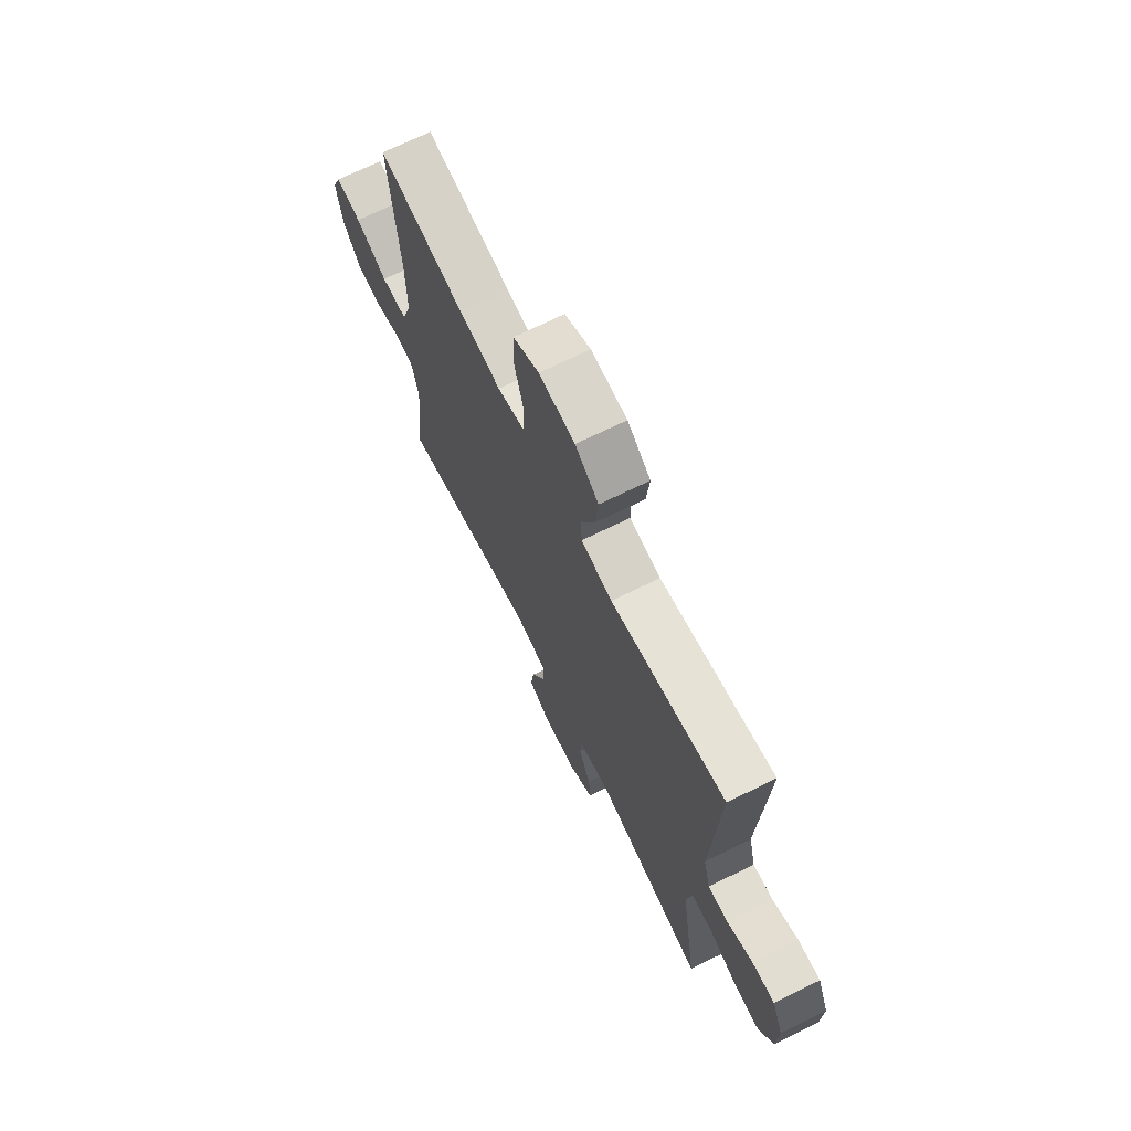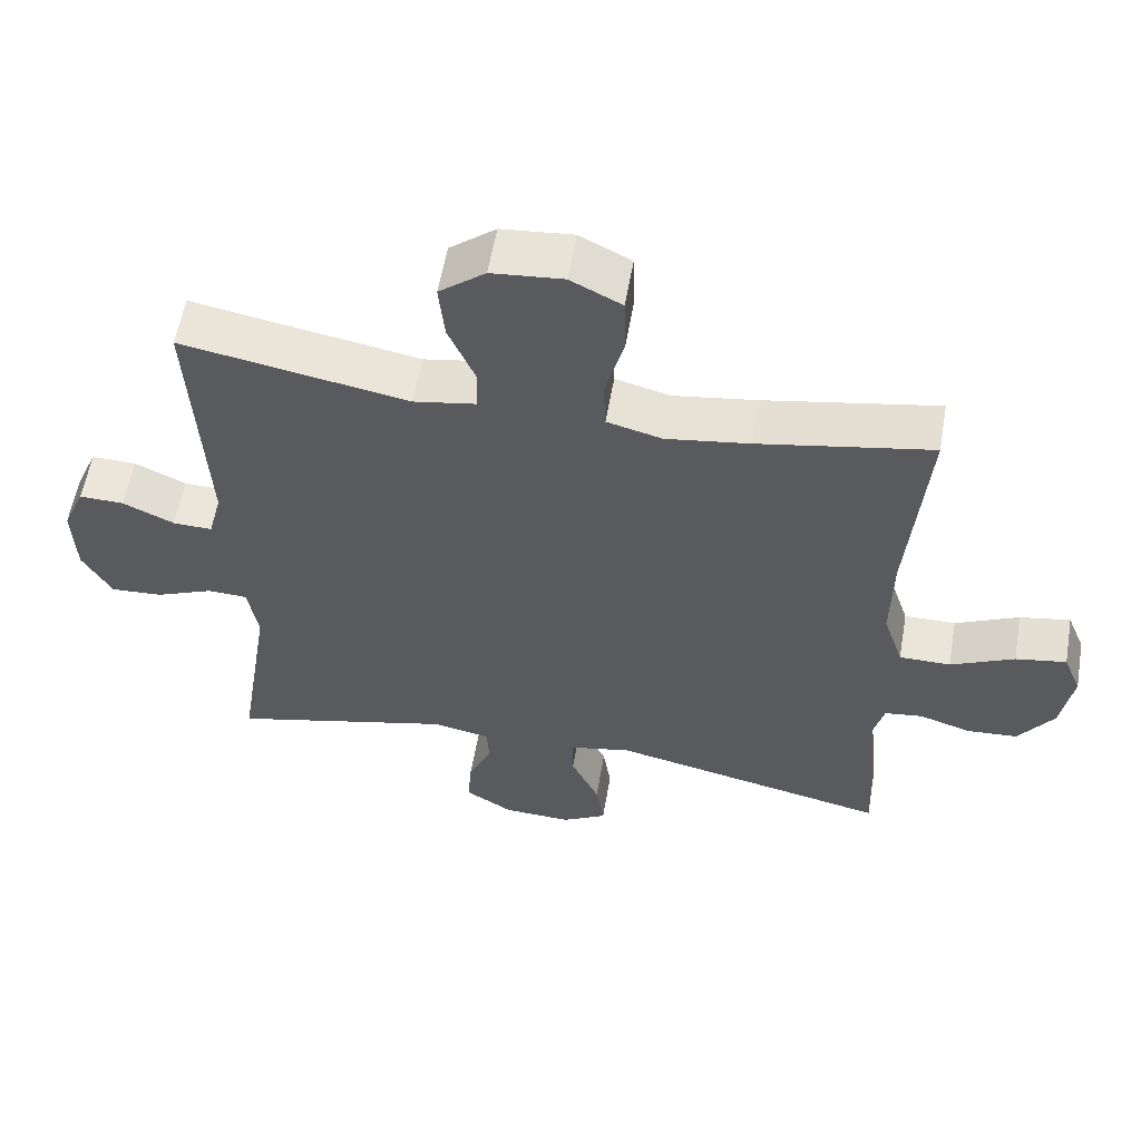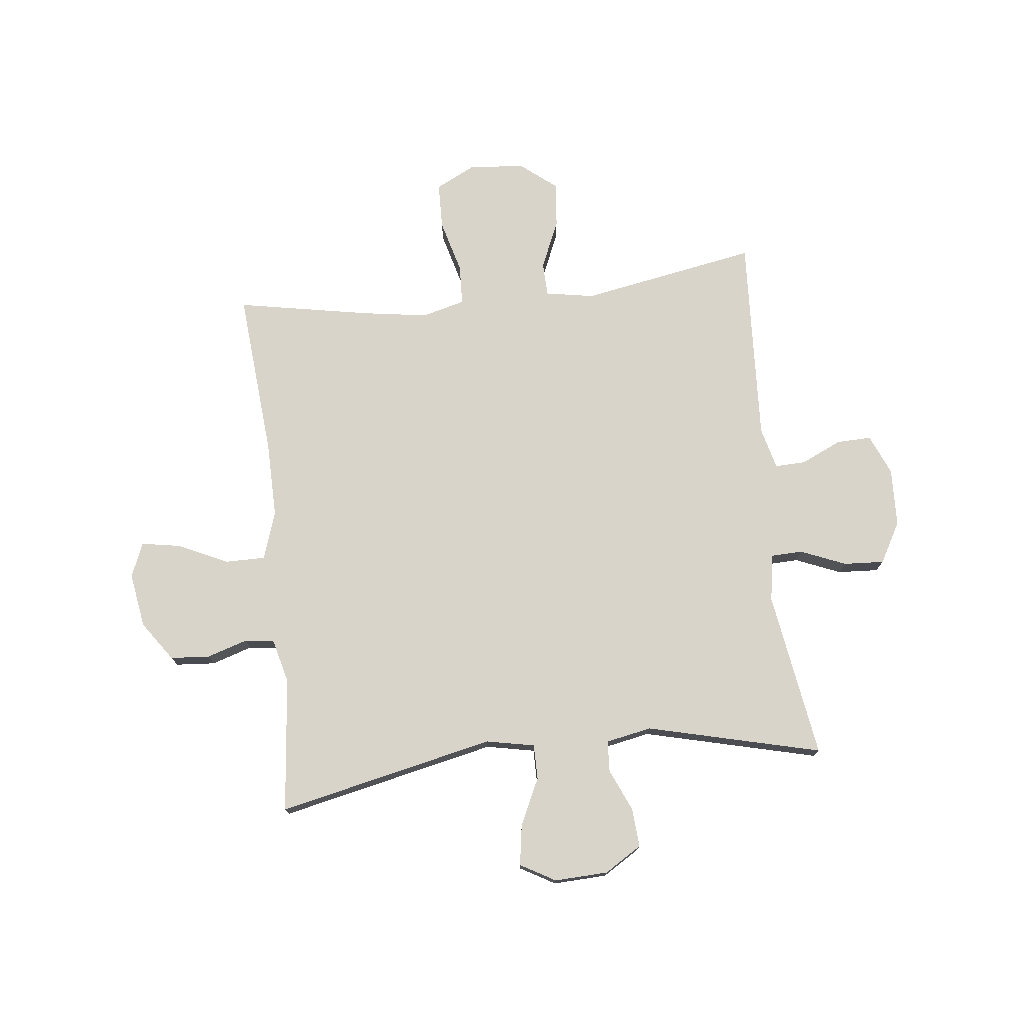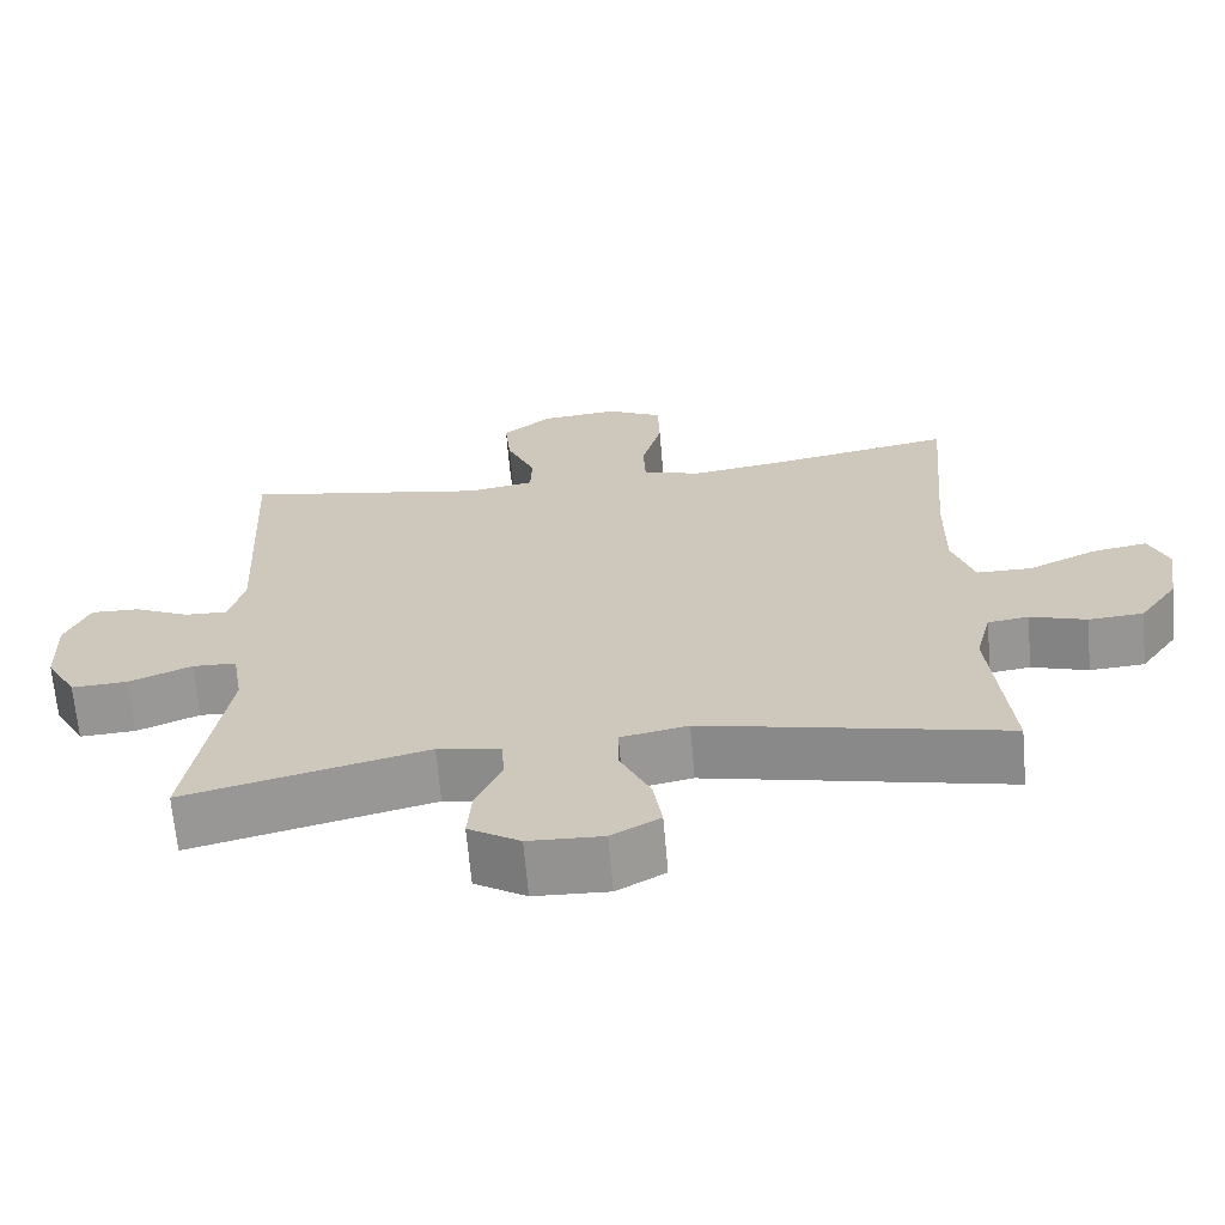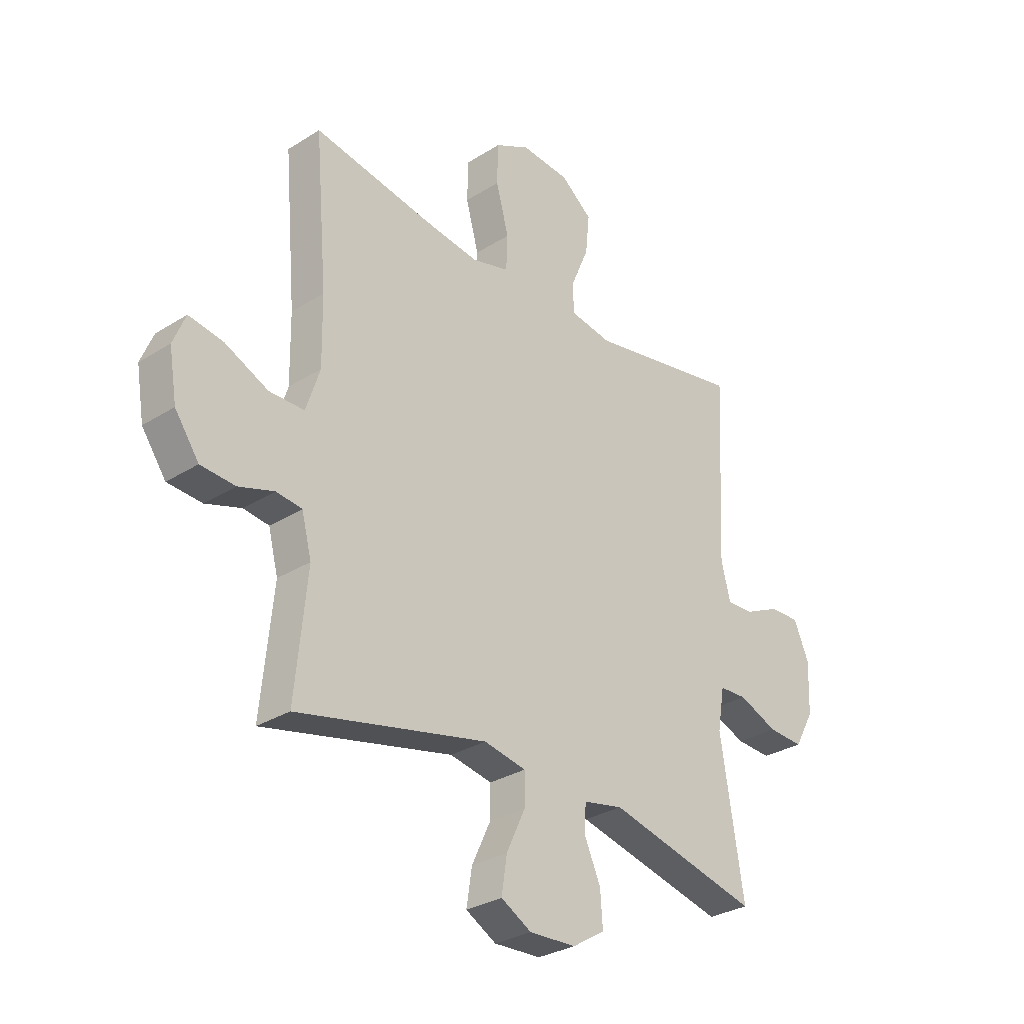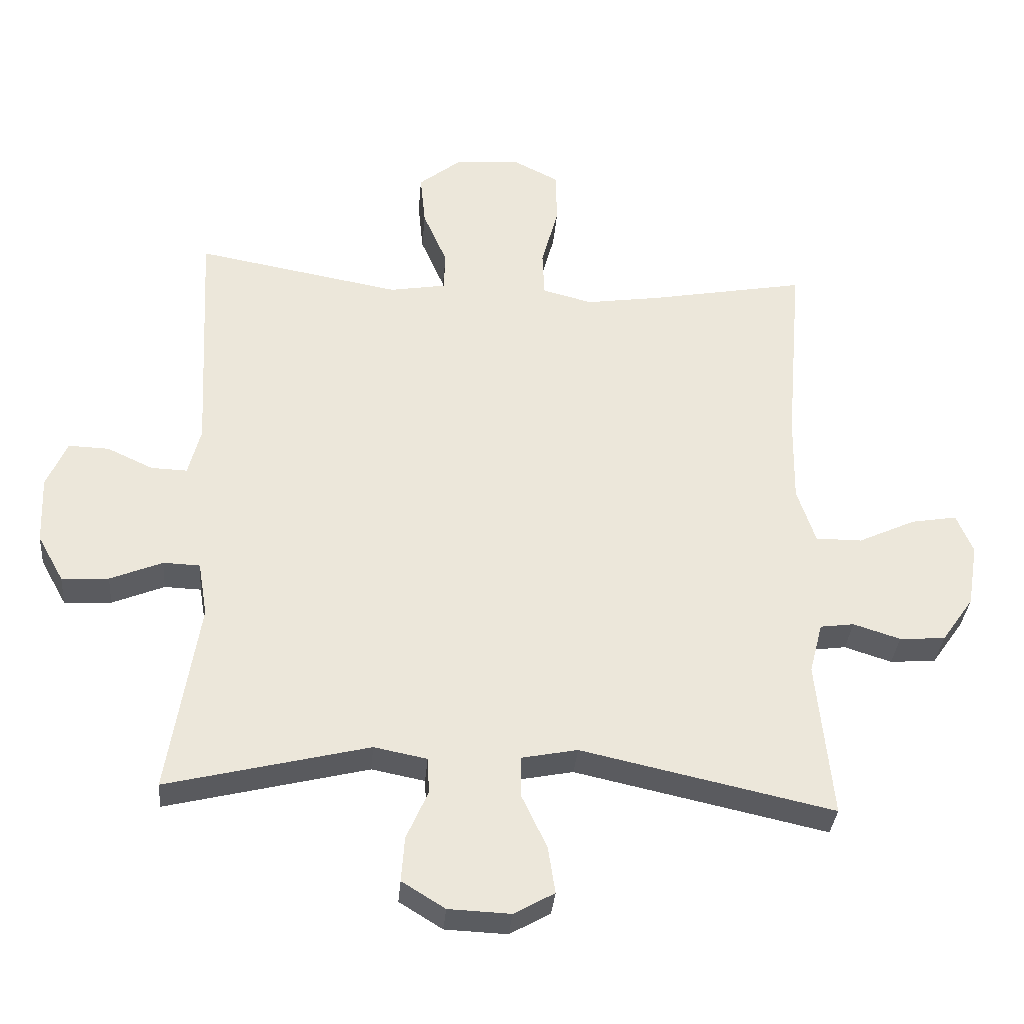
<metadata>
{"format":"obj","ext":"obj","renderer":"f3d","projection":"perspective","resolution":1024,"background":"white","views":[{"elev":70.0,"azim":-116.2,"up":"+Z"},{"elev":57.7,"azim":9.8,"up":"+Z"},{"elev":75.3,"azim":173.7,"up":"+Y"},{"elev":-66.9,"azim":5.0,"up":"+Z"},{"elev":-29.9,"azim":132.7,"up":"+Z"},{"elev":-33.9,"azim":-4.8,"up":"+Z"}]}
</metadata>
<code>
v -0.5 0.07 0.5
v -0.186 0.07 0.443
v -0.1 0.07 0.458
v -0.098 0.07 0.518
v -0.135 0.07 0.604
v -0.143 0.07 0.684
v -0.079 0.07 0.735
v 0.02 0.07 0.744
v 0.091 0.07 0.708
v 0.093 0.07 0.626
v 0.067 0.07 0.53
v 0.07 0.07 0.459
v 0.146 0.07 0.439
v 0.261 0.07 0.456
v 0.5 0.07 0.5
v 0.475 0.07 0.203
v 0.473 0.07 0.068
v 0.501 0.07 -0.017
v 0.572 0.07 -0.017
v 0.66 0.07 0.024
v 0.73 0.07 0.036
v 0.755 0.07 -0.025
v 0.739 0.07 -0.122
v 0.69 0.07 -0.192
v 0.62 0.07 -0.197
v 0.548 0.07 -0.174
v 0.496 0.07 -0.181
v 0.476 0.07 -0.259
v 0.5 0.07 -0.5
v 0.114 0.07 -0.415
v 0.028 0.07 -0.432
v 0.028 0.07 -0.494
v 0.067 0.07 -0.577
v 0.078 0.07 -0.649
v 0.016 0.07 -0.684
v -0.079 0.07 -0.68
v -0.145 0.07 -0.639
v -0.14 0.07 -0.57
v -0.107 0.07 -0.495
v -0.11 0.07 -0.44
v -0.191 0.07 -0.424
v -0.5 0.07 -0.5
v -0.453 0.07 -0.204
v -0.467 0.07 -0.12
v -0.523 0.07 -0.118
v -0.603 0.07 -0.151
v -0.675 0.07 -0.155
v -0.715 0.07 -0.083
v -0.719 0.07 0.021
v -0.688 0.07 0.093
v -0.626 0.07 0.091
v -0.555 0.07 0.058
v -0.5 0.07 0.056
v -0.481 0.07 0.13
v -0.5 0 0.5
v -0.186 0 0.443
v -0.1 0 0.458
v -0.098 0 0.518
v -0.135 0 0.604
v -0.143 0 0.684
v -0.079 0 0.735
v 0.02 0 0.744
v 0.091 0 0.708
v 0.093 0 0.626
v 0.067 0 0.53
v 0.07 0 0.459
v 0.146 0 0.439
v 0.261 0 0.456
v 0.5 0 0.5
v 0.475 0 0.203
v 0.473 0 0.068
v 0.501 0 -0.017
v 0.572 0 -0.017
v 0.66 0 0.024
v 0.73 0 0.036
v 0.755 0 -0.025
v 0.739 0 -0.122
v 0.69 0 -0.192
v 0.62 0 -0.197
v 0.548 0 -0.174
v 0.496 0 -0.181
v 0.476 0 -0.259
v 0.5 0 -0.5
v 0.114 0 -0.415
v 0.028 0 -0.432
v 0.028 0 -0.494
v 0.067 0 -0.577
v 0.078 0 -0.649
v 0.016 0 -0.684
v -0.079 0 -0.68
v -0.145 0 -0.639
v -0.14 0 -0.57
v -0.107 0 -0.495
v -0.11 0 -0.44
v -0.191 0 -0.424
v -0.5 0 -0.5
v -0.453 0 -0.204
v -0.467 0 -0.12
v -0.523 0 -0.118
v -0.603 0 -0.151
v -0.675 0 -0.155
v -0.715 0 -0.083
v -0.719 0 0.021
v -0.688 0 0.093
v -0.626 0 0.091
v -0.555 0 0.058
v -0.5 0 0.056
v -0.481 0 0.13
f 50 51 52
f 49 50 52
f 48 49 52
f 47 48 52
f 46 47 52
f 45 46 52
f 44 45 52 53
f 41 42 43
f 40 41 43 44
f 37 38 39
f 36 37 39
f 35 36 39
f 34 35 39
f 33 34 39
f 32 33 39
f 31 32 39 40
f 44 53 54
f 40 44 54
f 31 40 54
f 30 31 54
f 24 25 26
f 23 24 26
f 22 23 26
f 21 22 26
f 20 21 26
f 19 20 26
f 18 19 26 27
f 17 18 27 28
f 14 15 16
f 13 14 16 17
f 12 13 17 28
f 9 10 11
f 8 9 11
f 7 8 11
f 6 7 11
f 5 6 11
f 4 5 11
f 3 4 11 12
f 29 30 54
f 28 29 54
f 12 28 54
f 3 12 54
f 2 3 54
f 1 2 54
f 106 105 104
f 106 104 103
f 106 103 102
f 106 102 101
f 106 101 100
f 106 100 99
f 107 106 99 98
f 97 96 95
f 98 97 95 94
f 93 92 91
f 93 91 90
f 93 90 89
f 93 89 88
f 93 88 87
f 93 87 86
f 94 93 86 85
f 108 107 98
f 108 98 94
f 108 94 85
f 108 85 84
f 80 79 78
f 80 78 77
f 80 77 76
f 80 76 75
f 80 75 74
f 80 74 73
f 81 80 73 72
f 82 81 72 71
f 70 69 68
f 71 70 68 67
f 82 71 67 66
f 65 64 63
f 65 63 62
f 65 62 61
f 65 61 60
f 65 60 59
f 65 59 58
f 66 65 58 57
f 108 84 83
f 108 83 82
f 108 82 66
f 108 66 57
f 108 57 56
f 108 56 55
f 1 55 56 2
f 2 56 57 3
f 3 57 58 4
f 4 58 59 5
f 5 59 60 6
f 6 60 61 7
f 7 61 62 8
f 8 62 63 9
f 9 63 64 10
f 10 64 65 11
f 11 65 66 12
f 12 66 67 13
f 13 67 68 14
f 14 68 69 15
f 15 69 70 16
f 16 70 71 17
f 17 71 72 18
f 18 72 73 19
f 19 73 74 20
f 20 74 75 21
f 21 75 76 22
f 22 76 77 23
f 23 77 78 24
f 24 78 79 25
f 25 79 80 26
f 26 80 81 27
f 27 81 82 28
f 28 82 83 29
f 29 83 84 30
f 30 84 85 31
f 31 85 86 32
f 32 86 87 33
f 33 87 88 34
f 34 88 89 35
f 35 89 90 36
f 36 90 91 37
f 37 91 92 38
f 38 92 93 39
f 39 93 94 40
f 40 94 95 41
f 41 95 96 42
f 42 96 97 43
f 43 97 98 44
f 44 98 99 45
f 45 99 100 46
f 46 100 101 47
f 47 101 102 48
f 48 102 103 49
f 49 103 104 50
f 50 104 105 51
f 51 105 106 52
f 52 106 107 53
f 53 107 108 54
f 54 108 55 1

</code>
